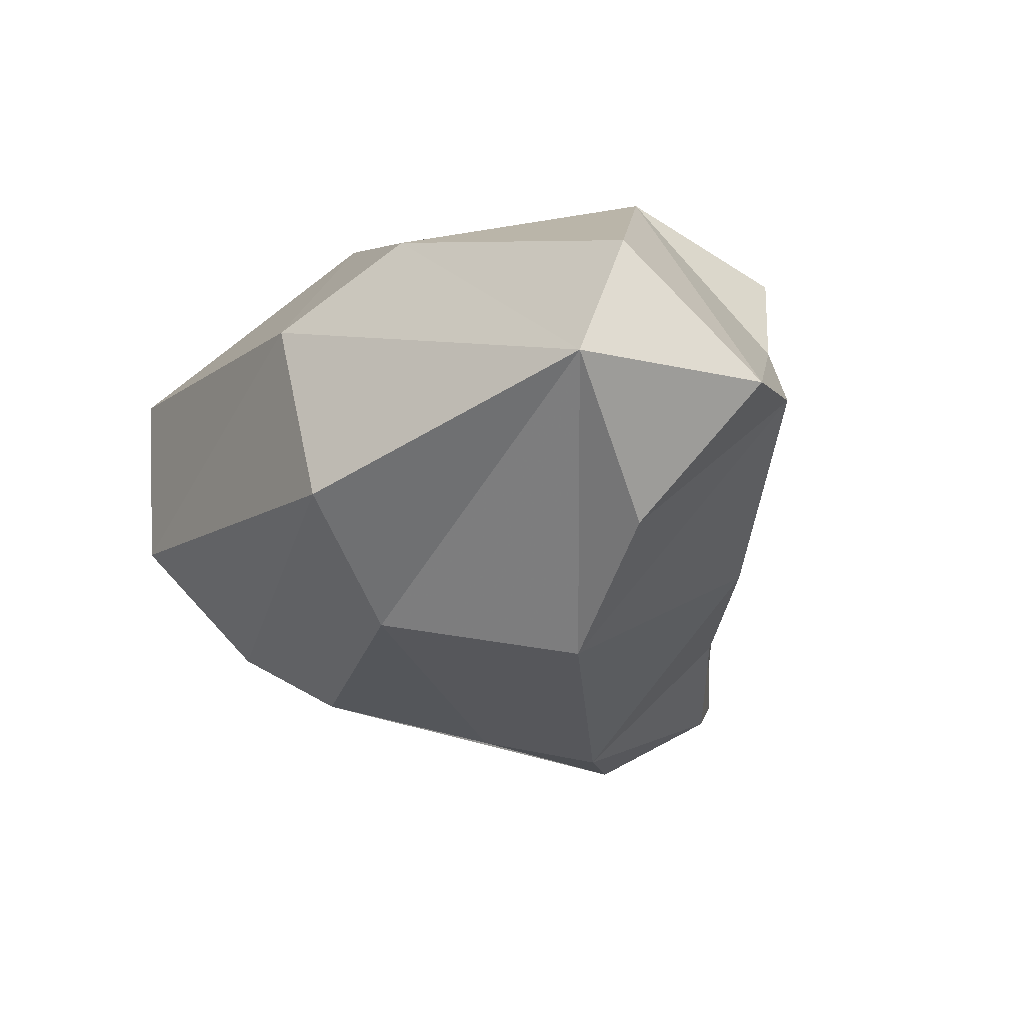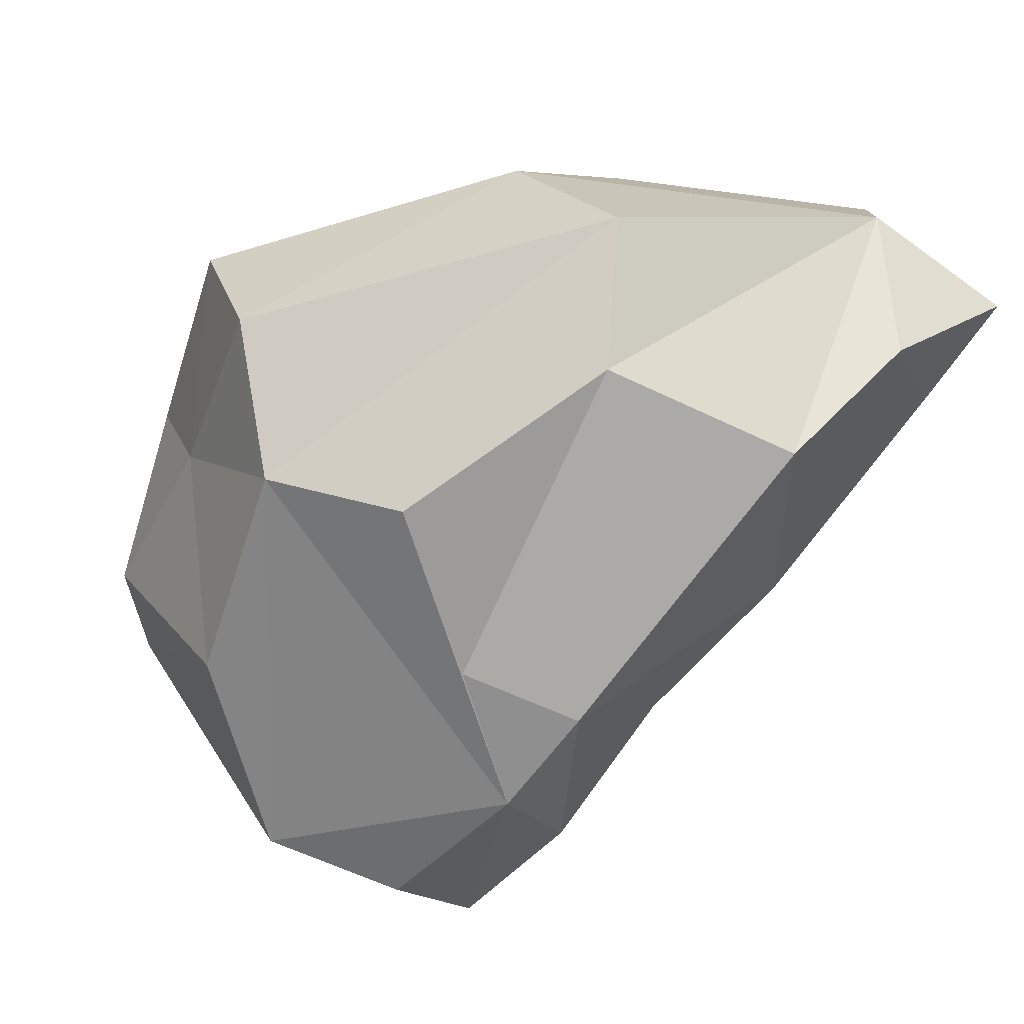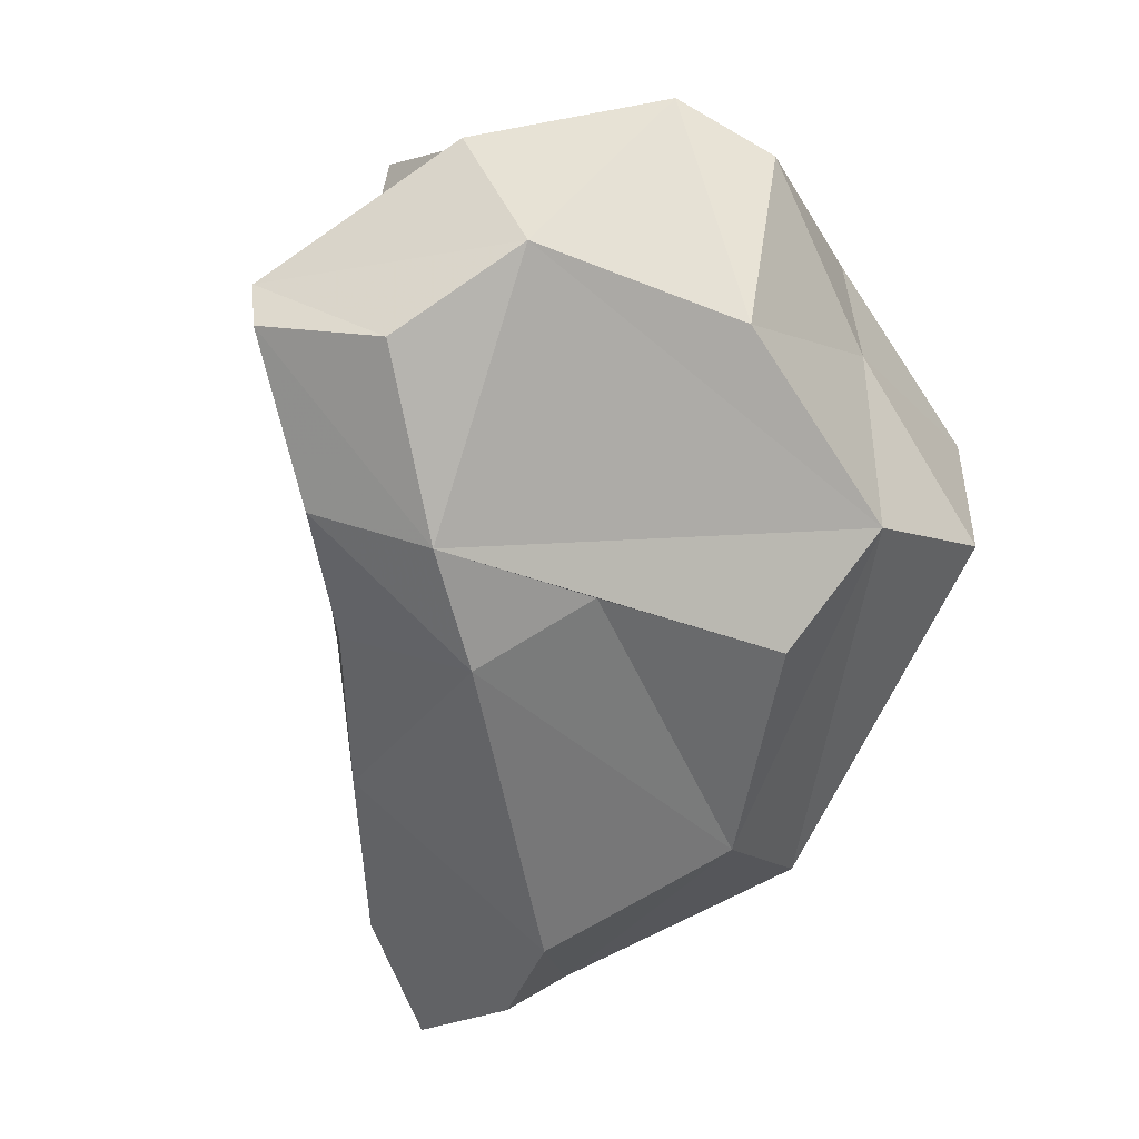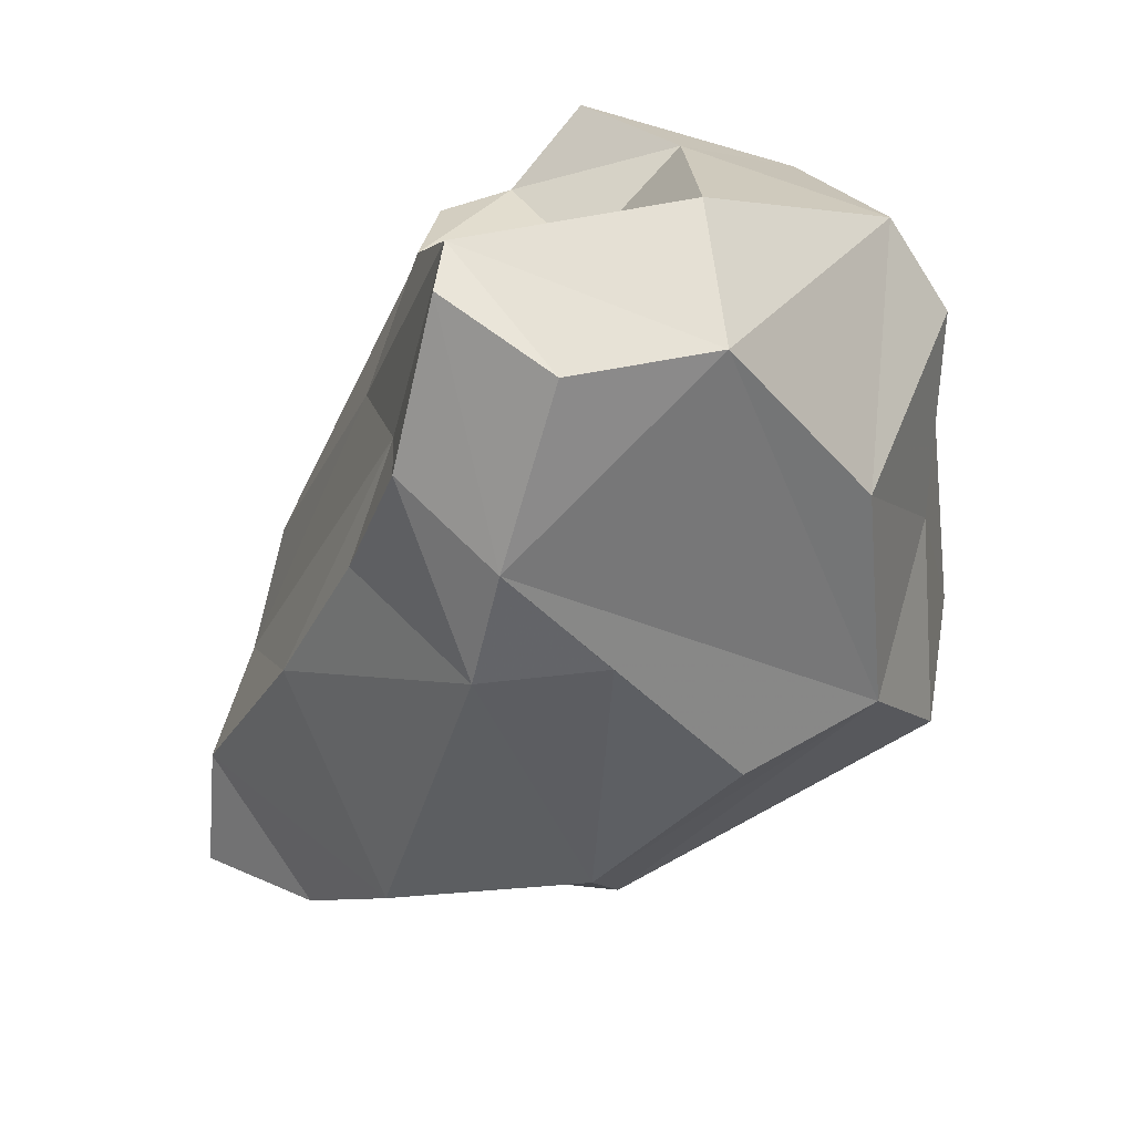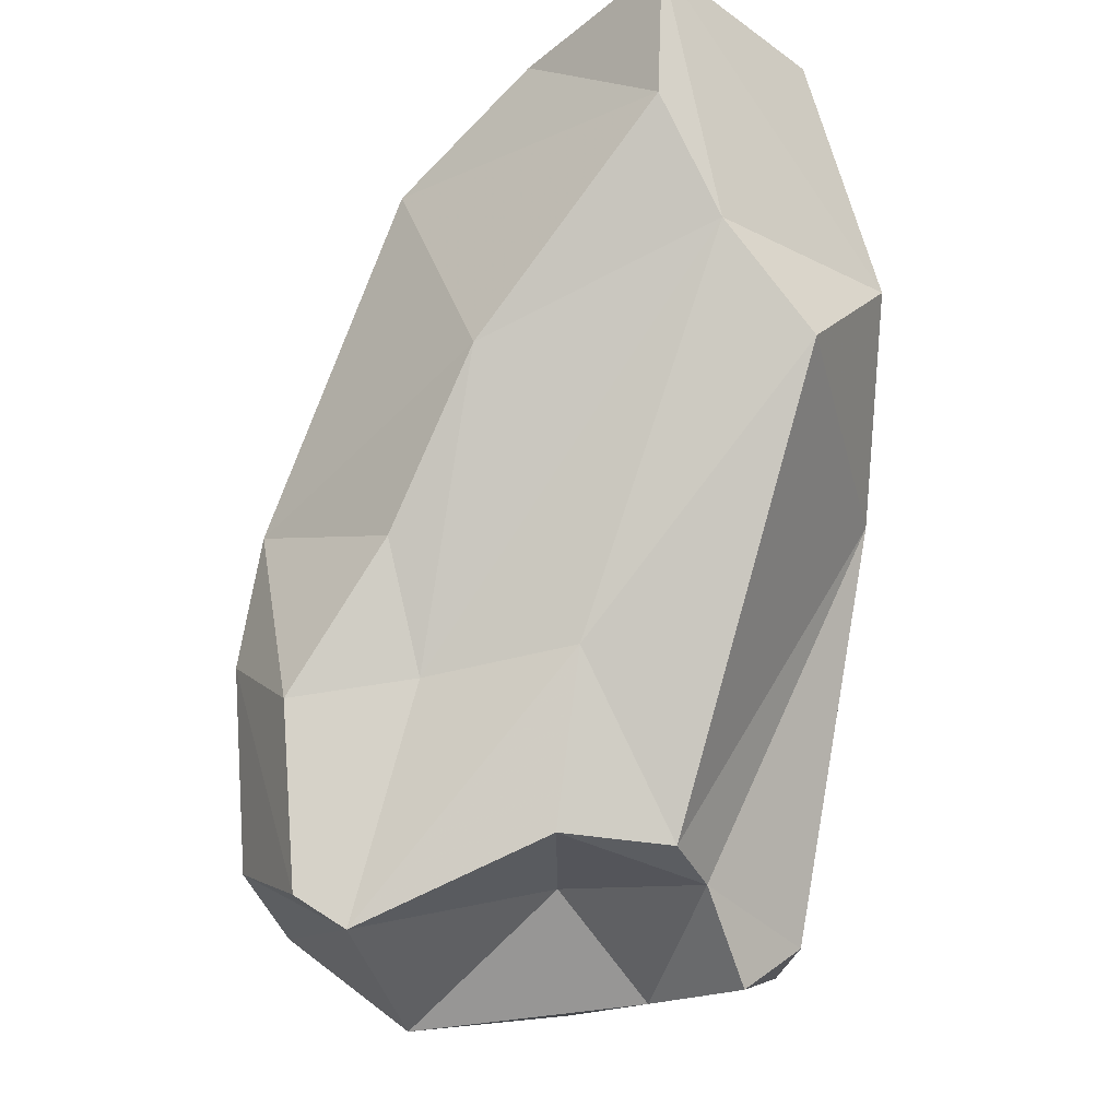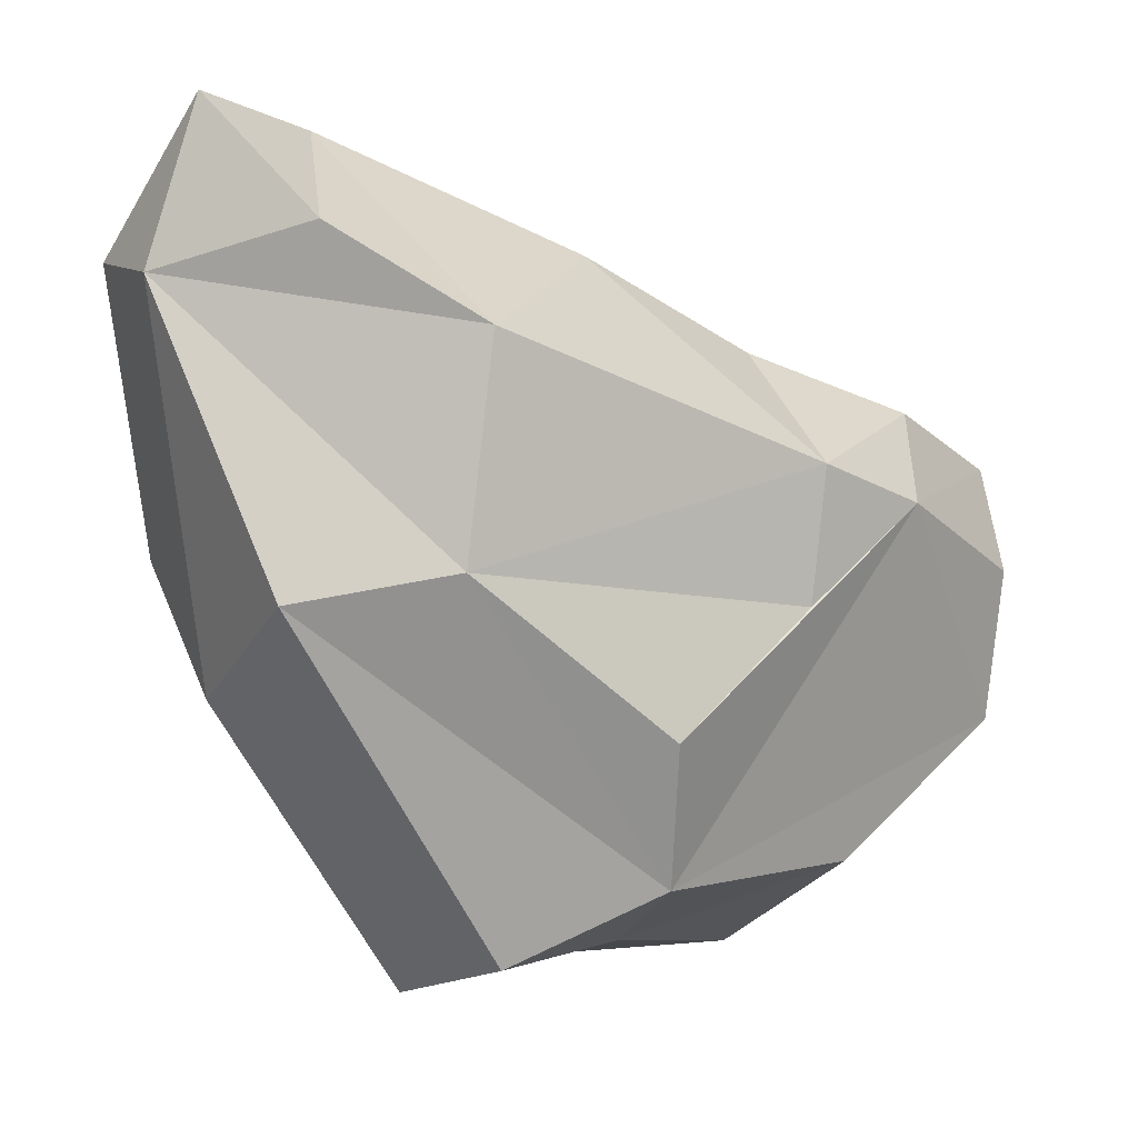
<metadata>
{"format":"obj","ext":"obj","renderer":"f3d","projection":"perspective","resolution":1024,"background":"white","views":[{"elev":-3.1,"azim":111.8,"up":"+Z"},{"elev":-51.8,"azim":67.0,"up":"+Z"},{"elev":-74.4,"azim":-61.7,"up":"+Z"},{"elev":-62.5,"azim":-89.3,"up":"+Z"},{"elev":63.0,"azim":-89.2,"up":"+Y"},{"elev":-3.5,"azim":128.8,"up":"+Y"}]}
</metadata>
<code>
v -2.864 33.53 135.5
v -3.205 30.69 134.6
v -4.379 32.83 132.7
v -5.286 31.9 132.9
v -3.649 32.82 135.4
v -5.231 32.57 132.7
v -2.277 32.57 135.3
v -2.238 31.97 134.9
v -3.405 31.17 133.3
v -3.814 32.96 132.8
v -5.298 31.46 135.1
v -3.387 34.01 135.1
v -4.629 33.3 133.5
v -2.964 30.84 133.8
v -5.282 33.12 134.6
v -1.657 33.68 134.6
v -4.501 31.26 133.1
v -2.437 34.37 134.5
v -5.731 31.98 133.4
v -3.181 31.89 135.4
v -5.262 33.2 134.1
v -1.864 32.33 134.1
v -5.606 32.03 134.5
v -2.315 32.46 133.5
v -5.245 32.49 134.1
v -2.328 33.43 133.3
v -5.381 31.11 134.1
v -2.909 34.16 134.7
v -3.96 30.9 134
v -3.358 33.88 133.7
v -5.678 32.47 134.9
v -3.165 31.79 133.1
v -5.331 32.8 134.7
v -3.826 32.36 132.9
v -3.791 31.55 135.3
v -1.804 34.43 134.5
v -5.497 33.08 133
v -4.708 31.82 135
v -1.926 33.86 133.9
v -5.629 33.03 133.2
v -5.429 32.28 135.1
v -4.249 30.79 134.7
v -4.713 33.27 132.9
v -4.027 32.33 135.3
v -4.94 30.84 134.1
v -2.679 32.94 135.3
v -4.542 33.47 134.2
v -1.875 33.8 135.1
v -4.619 31.31 135.2
v -4.076 33.51 133.4
g Group20734
f 1 12 5
f 26 30 18
f 24 16 22
f 3 9 4
f 5 46 1
f 35 42 2
f 3 4 6
f 40 19 25
f 7 8 16
f 35 2 20
f 20 2 8
f 9 24 22
f 8 2 14
f 29 14 2
f 43 10 3
f 32 24 9
f 11 23 27
f 44 38 20
f 47 15 12
f 18 30 28
f 13 47 28
f 3 37 43
f 9 22 14
f 9 14 29
f 12 15 5
f 41 38 44
f 7 48 1
f 36 28 1
f 9 17 4
f 23 19 27
f 48 36 1
f 36 16 39
f 4 27 19
f 19 40 4
f 7 20 8
f 46 44 20
f 21 40 25
f 13 40 47
f 22 8 14
f 22 16 8
f 23 25 19
f 5 33 41
f 10 24 34
f 24 26 16
f 25 33 21
f 23 33 25
f 24 10 26
f 30 26 10
f 4 17 27
f 9 29 17
f 28 47 12
f 12 1 28
f 17 45 27
f 27 45 49
f 30 10 50
f 13 28 30
f 31 23 11
f 33 23 31
f 24 32 34
f 3 32 9
f 21 33 15
f 5 15 33
f 3 34 32
f 3 10 34
f 20 38 35
f 49 11 27
f 39 18 36
f 18 28 36
f 37 3 6
f 6 4 40
f 41 11 38
f 38 11 49
f 26 39 16
f 26 18 39
f 40 37 6
f 37 40 13
f 41 31 11
f 33 31 41
f 42 49 45
f 29 2 42
f 43 37 13
f 10 43 50
f 5 41 44
f 46 5 44
f 42 45 29
f 17 29 45
f 46 20 7
f 46 7 1
f 47 21 15
f 40 21 47
f 48 16 36
f 48 7 16
f 38 49 35
f 35 49 42
f 43 13 50
f 13 30 50

</code>
